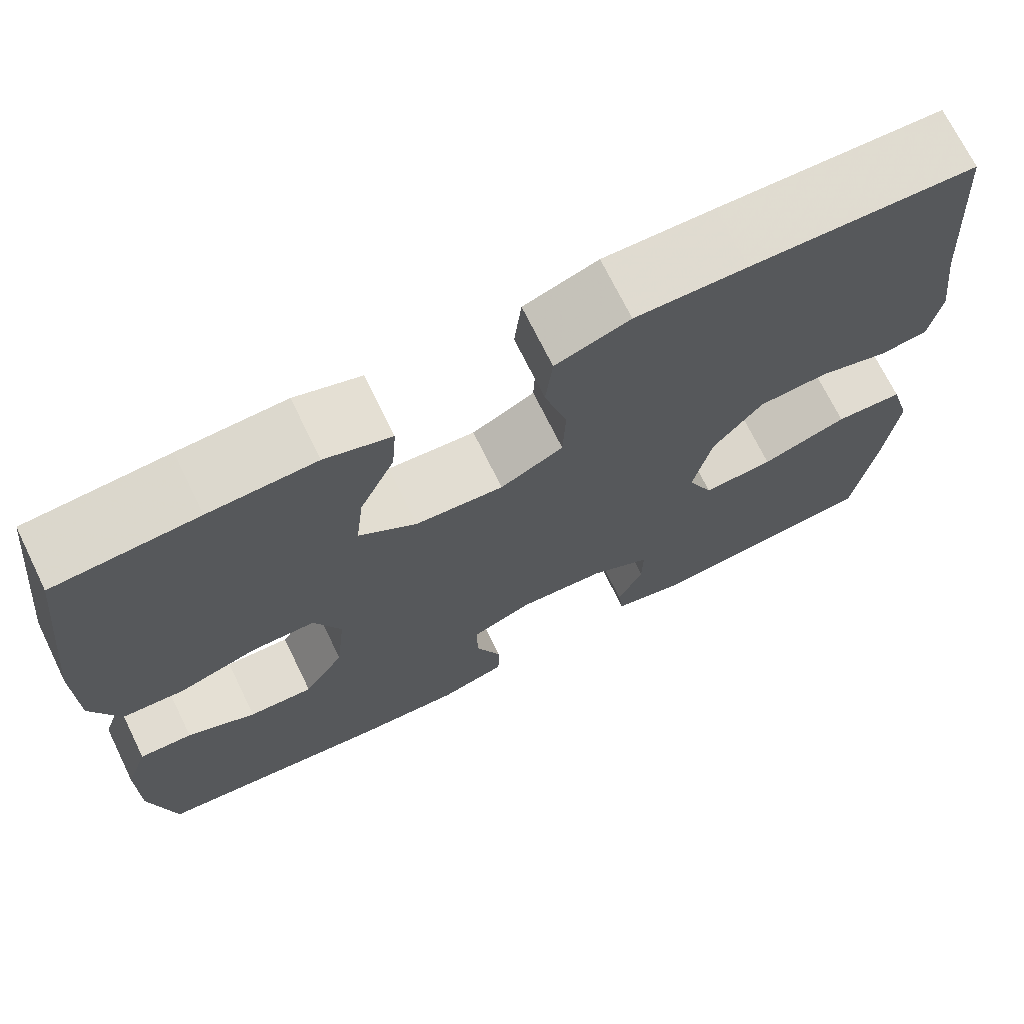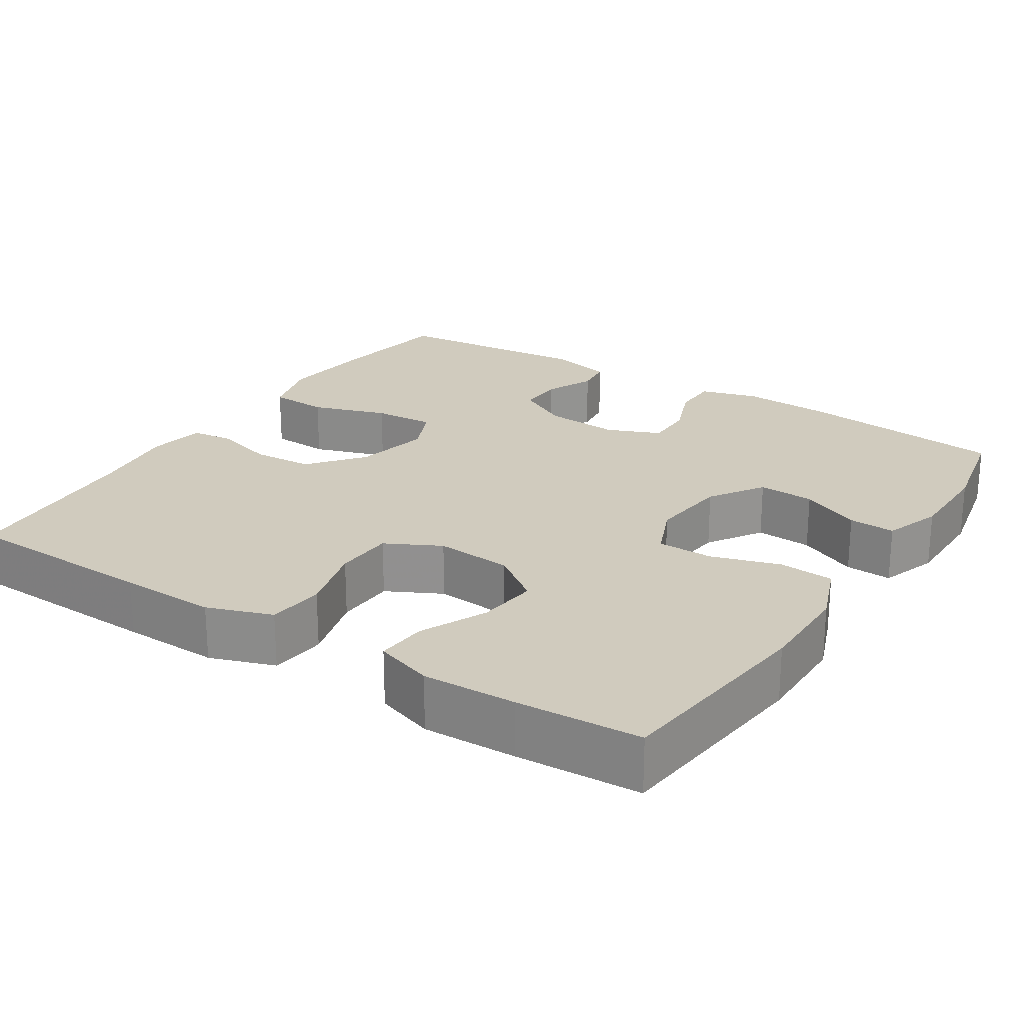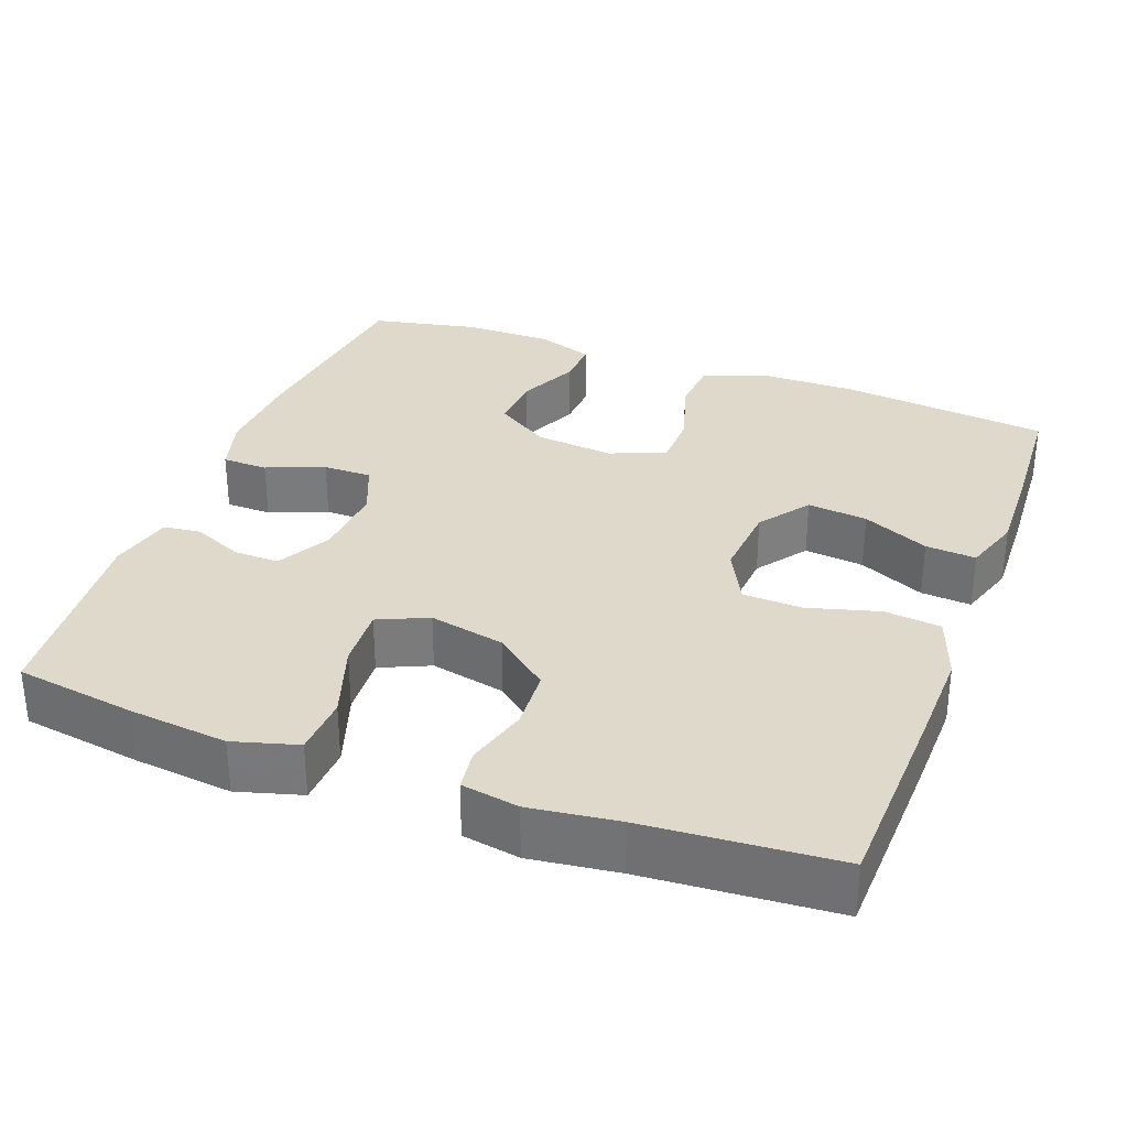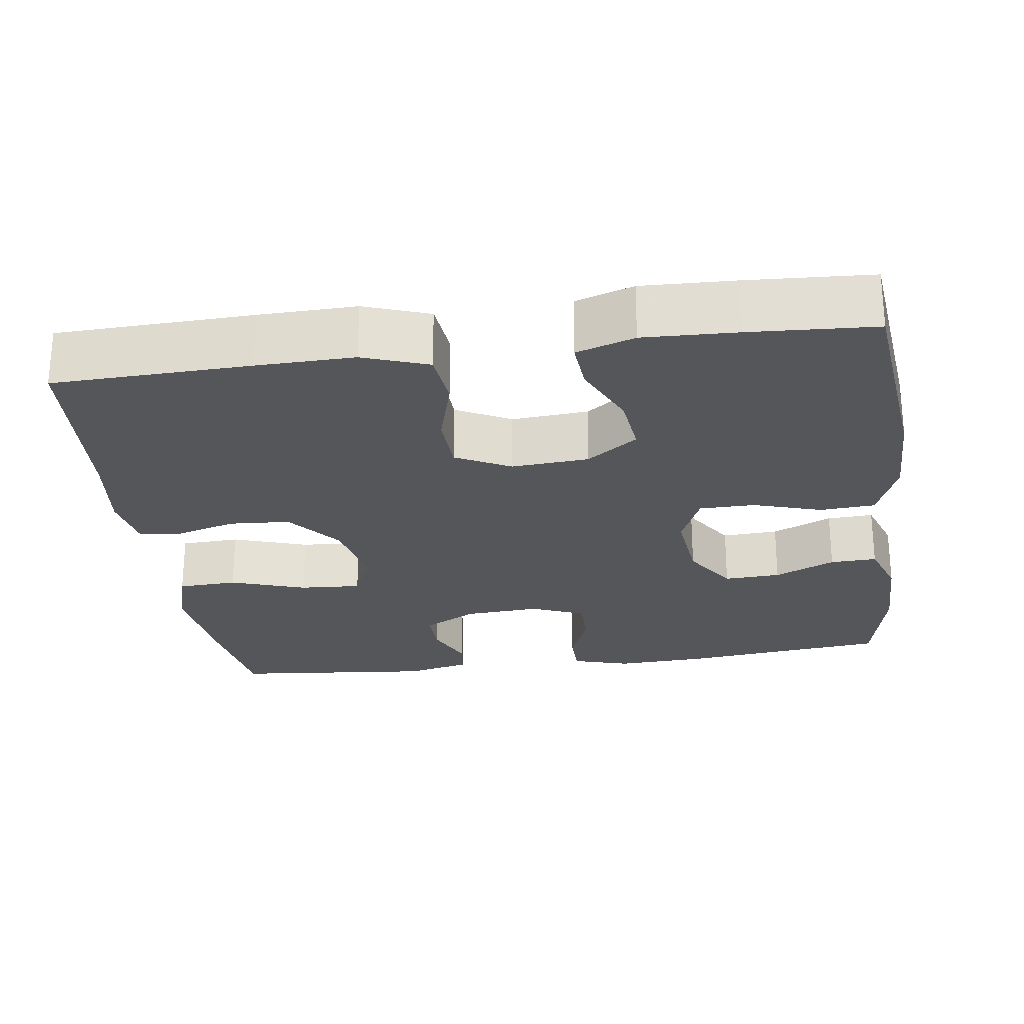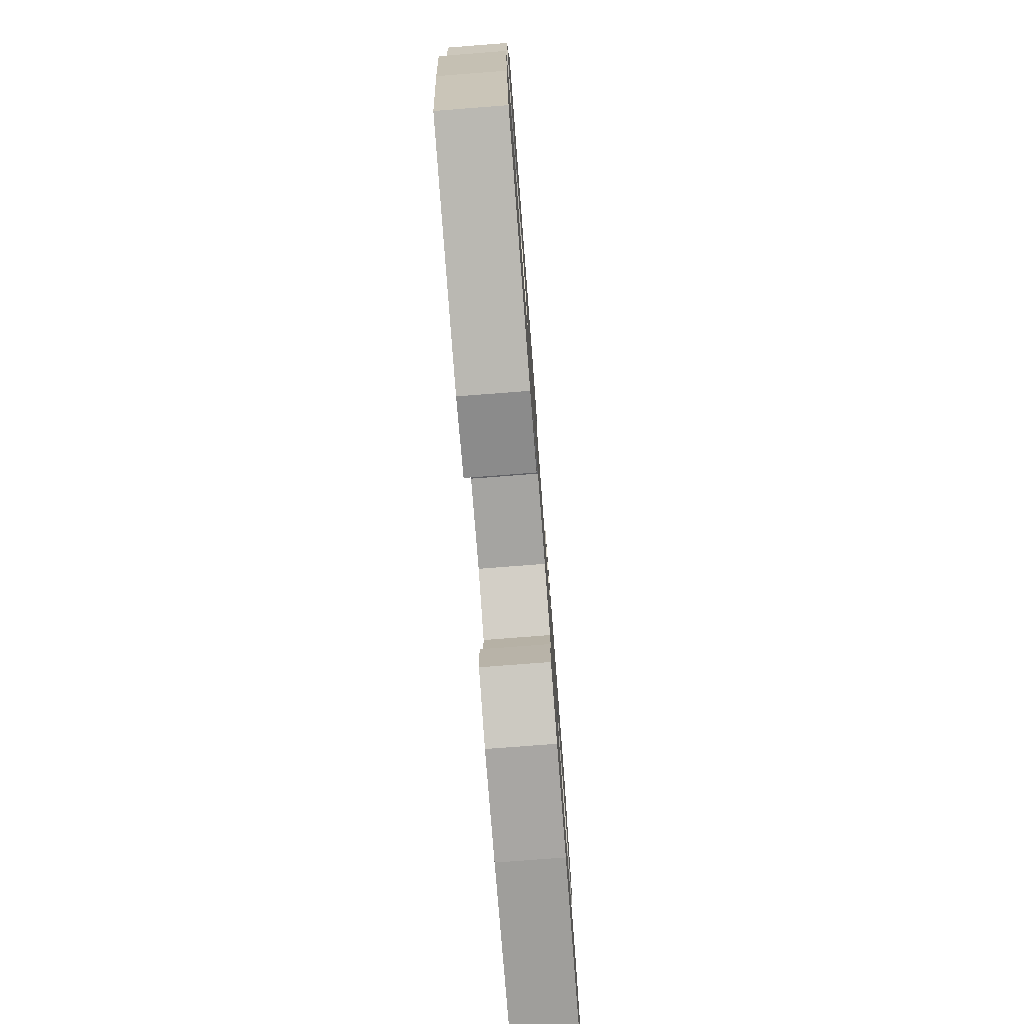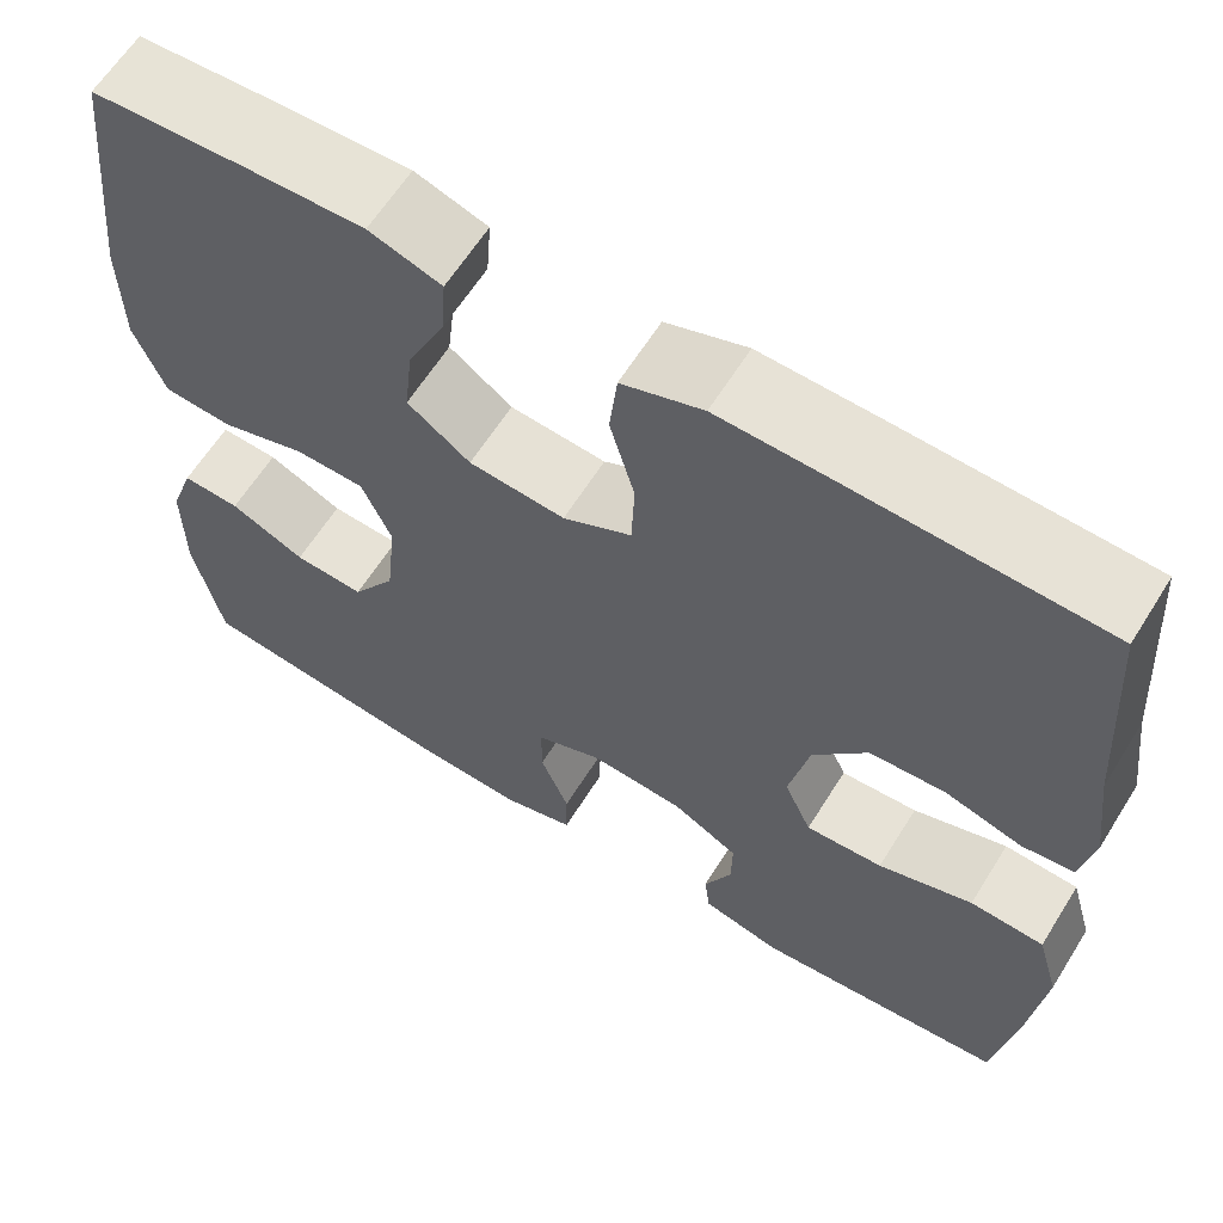
<metadata>
{"format":"obj","ext":"obj","renderer":"f3d","projection":"perspective","resolution":1024,"background":"white","views":[{"elev":71.1,"azim":153.9,"up":"+Z"},{"elev":23.3,"azim":32.9,"up":"+Y"},{"elev":31.8,"azim":-69.5,"up":"+Y"},{"elev":-25.2,"azim":7.8,"up":"+Y"},{"elev":-77.2,"azim":-85.6,"up":"+Z"},{"elev":62.7,"azim":-148.0,"up":"+Z"}]}
</metadata>
<code>
v -0.5 0.07 0.5
v -0.243 0.07 0.509
v -0.116 0.07 0.512
v -0.031 0.07 0.482
v -0.023 0.07 0.408
v -0.049 0.07 0.315
v -0.046 0.07 0.237
v 0.026 0.07 0.2
v 0.127 0.07 0.208
v 0.193 0.07 0.256
v 0.184 0.07 0.335
v 0.144 0.07 0.422
v 0.139 0.07 0.488
v 0.215 0.07 0.513
v 0.337 0.07 0.509
v 0.5 0.07 0.5
v 0.531 0.07 0.225
v 0.53 0.07 0.099
v 0.498 0.07 0.016
v 0.426 0.07 0.011
v 0.336 0.07 0.039
v 0.263 0.07 0.038
v 0.232 0.07 -0.035
v 0.243 0.07 -0.139
v 0.289 0.07 -0.21
v 0.363 0.07 -0.206
v 0.442 0.07 -0.17
v 0.503 0.07 -0.167
v 0.529 0.07 -0.242
v 0.529 0.07 -0.361
v 0.5 0.07 -0.5
v 0.229 0.07 -0.531
v 0.11 0.07 -0.537
v 0.034 0.07 -0.515
v 0.033 0.07 -0.455
v 0.063 0.07 -0.379
v 0.063 0.07 -0.315
v -0.007 0.07 -0.286
v -0.106 0.07 -0.293
v -0.176 0.07 -0.331
v -0.175 0.07 -0.391
v -0.146 0.07 -0.456
v -0.152 0.07 -0.505
v -0.235 0.07 -0.525
v -0.5 0.07 -0.5
v -0.524 0.07 -0.342
v -0.538 0.07 -0.213
v -0.514 0.07 -0.129
v -0.436 0.07 -0.125
v -0.337 0.07 -0.158
v -0.256 0.07 -0.163
v -0.227 0.07 -0.098
v -0.248 0.07 0.001
v -0.305 0.07 0.072
v -0.385 0.07 0.077
v -0.465 0.07 0.054
v -0.52 0.07 0.061
v -0.533 0.07 0.136
v -0.518 0.07 0.251
v -0.5 0 0.5
v -0.243 0 0.509
v -0.116 0 0.512
v -0.031 0 0.482
v -0.023 0 0.408
v -0.049 0 0.315
v -0.046 0 0.237
v 0.026 0 0.2
v 0.127 0 0.208
v 0.193 0 0.256
v 0.184 0 0.335
v 0.144 0 0.422
v 0.139 0 0.488
v 0.215 0 0.513
v 0.337 0 0.509
v 0.5 0 0.5
v 0.531 0 0.225
v 0.53 0 0.099
v 0.498 0 0.016
v 0.426 0 0.011
v 0.336 0 0.039
v 0.263 0 0.038
v 0.232 0 -0.035
v 0.243 0 -0.139
v 0.289 0 -0.21
v 0.363 0 -0.206
v 0.442 0 -0.17
v 0.503 0 -0.167
v 0.529 0 -0.242
v 0.529 0 -0.361
v 0.5 0 -0.5
v 0.229 0 -0.531
v 0.11 0 -0.537
v 0.034 0 -0.515
v 0.033 0 -0.455
v 0.063 0 -0.379
v 0.063 0 -0.315
v -0.007 0 -0.286
v -0.106 0 -0.293
v -0.176 0 -0.331
v -0.175 0 -0.391
v -0.146 0 -0.456
v -0.152 0 -0.505
v -0.235 0 -0.525
v -0.5 0 -0.5
v -0.524 0 -0.342
v -0.538 0 -0.213
v -0.514 0 -0.129
v -0.436 0 -0.125
v -0.337 0 -0.158
v -0.256 0 -0.163
v -0.227 0 -0.098
v -0.248 0 0.001
v -0.305 0 0.072
v -0.385 0 0.077
v -0.465 0 0.054
v -0.52 0 0.061
v -0.533 0 0.136
v -0.518 0 0.251
f 56 57 58 59
f 55 56 59 1
f 54 55 1 2
f 53 54 2 3
f 52 53 3 4
f 47 48 49 50
f 47 50 51
f 46 47 51
f 45 46 51
f 44 45 51
f 41 42 43 44
f 40 41 44 51
f 39 40 51 52
f 33 34 35 36
f 33 36 37
f 32 33 37
f 31 32 37
f 30 31 37
f 29 30 37 38
f 26 27 28 29
f 25 26 29 38
f 18 19 20 21
f 18 21 22
f 17 18 22
f 16 17 22
f 15 16 22
f 14 15 22 23
f 11 12 13 14
f 10 11 14 23
f 52 4 5 6
f 52 6 7
f 39 52 7 8
f 24 25 38 39
f 24 39 8 9
f 9 10 23 24
f 118 117 116 115
f 60 118 115 114
f 61 60 114 113
f 62 61 113 112
f 63 62 112 111
f 109 108 107 106
f 110 109 106
f 110 106 105
f 110 105 104
f 110 104 103
f 103 102 101 100
f 110 103 100 99
f 111 110 99 98
f 95 94 93 92
f 96 95 92
f 96 92 91
f 96 91 90
f 96 90 89
f 97 96 89 88
f 88 87 86 85
f 97 88 85 84
f 80 79 78 77
f 81 80 77
f 81 77 76
f 81 76 75
f 81 75 74
f 82 81 74 73
f 73 72 71 70
f 82 73 70 69
f 65 64 63 111
f 66 65 111
f 67 66 111 98
f 98 97 84 83
f 68 67 98 83
f 83 82 69 68
f 1 60 61 2
f 2 61 62 3
f 3 62 63 4
f 4 63 64 5
f 5 64 65 6
f 6 65 66 7
f 7 66 67 8
f 8 67 68 9
f 9 68 69 10
f 10 69 70 11
f 11 70 71 12
f 12 71 72 13
f 13 72 73 14
f 14 73 74 15
f 15 74 75 16
f 16 75 76 17
f 17 76 77 18
f 18 77 78 19
f 19 78 79 20
f 20 79 80 21
f 21 80 81 22
f 22 81 82 23
f 23 82 83 24
f 24 83 84 25
f 25 84 85 26
f 26 85 86 27
f 27 86 87 28
f 28 87 88 29
f 29 88 89 30
f 30 89 90 31
f 31 90 91 32
f 32 91 92 33
f 33 92 93 34
f 34 93 94 35
f 35 94 95 36
f 36 95 96 37
f 37 96 97 38
f 38 97 98 39
f 39 98 99 40
f 40 99 100 41
f 41 100 101 42
f 42 101 102 43
f 43 102 103 44
f 44 103 104 45
f 45 104 105 46
f 46 105 106 47
f 47 106 107 48
f 48 107 108 49
f 49 108 109 50
f 50 109 110 51
f 51 110 111 52
f 52 111 112 53
f 53 112 113 54
f 54 113 114 55
f 55 114 115 56
f 56 115 116 57
f 57 116 117 58
f 58 117 118 59
f 59 118 60 1

</code>
